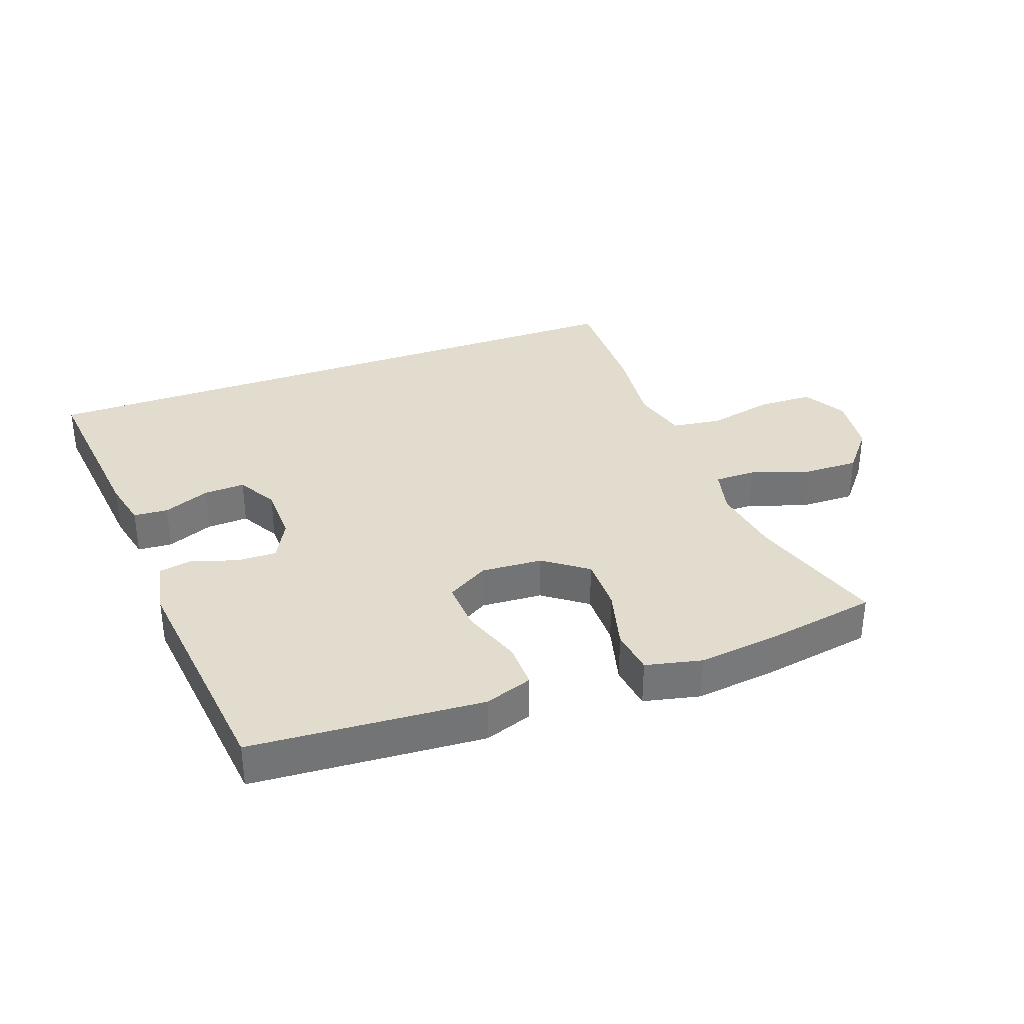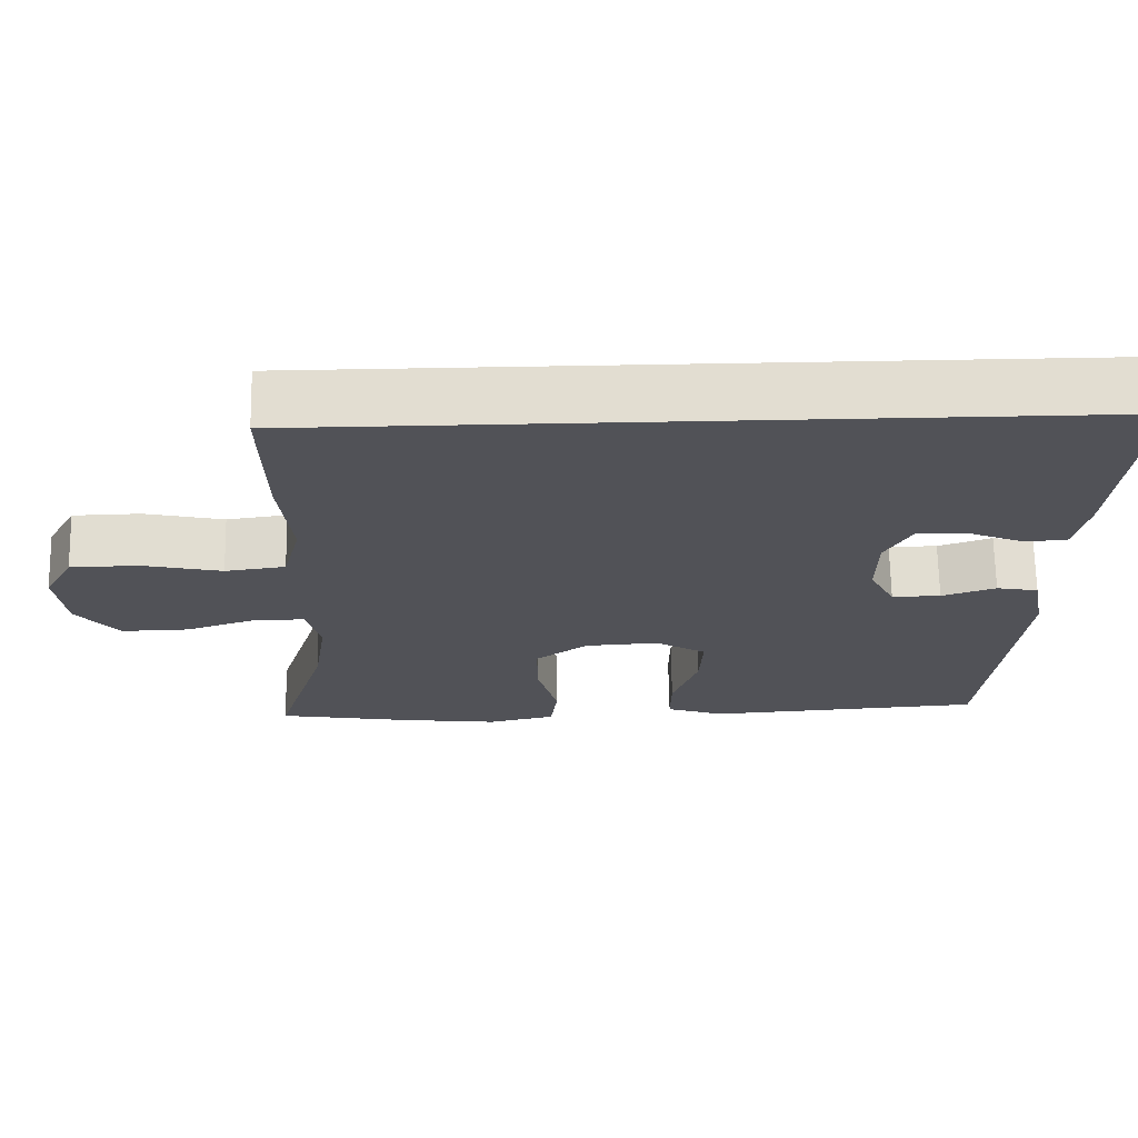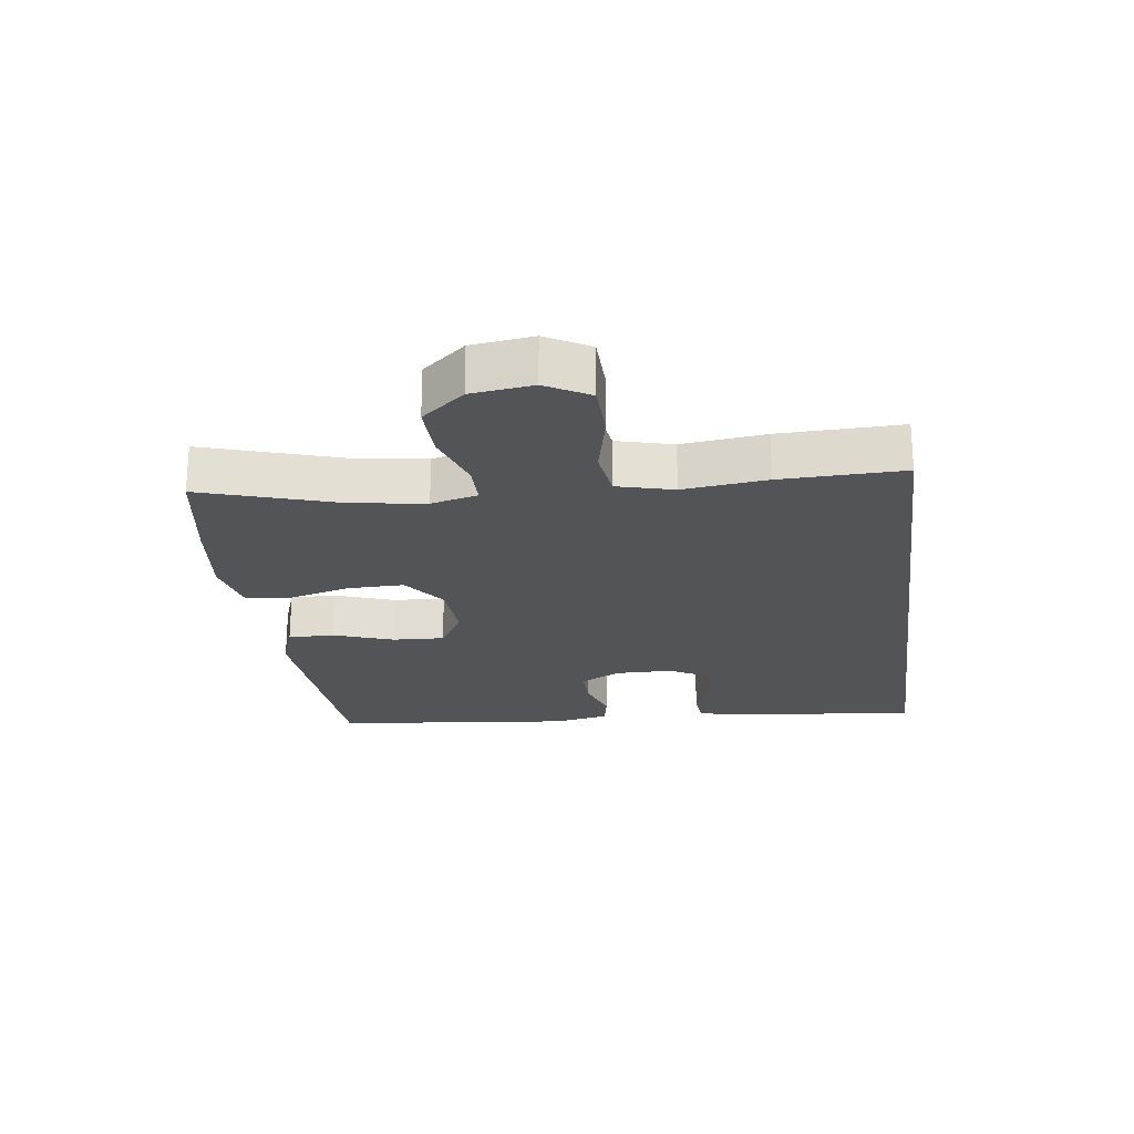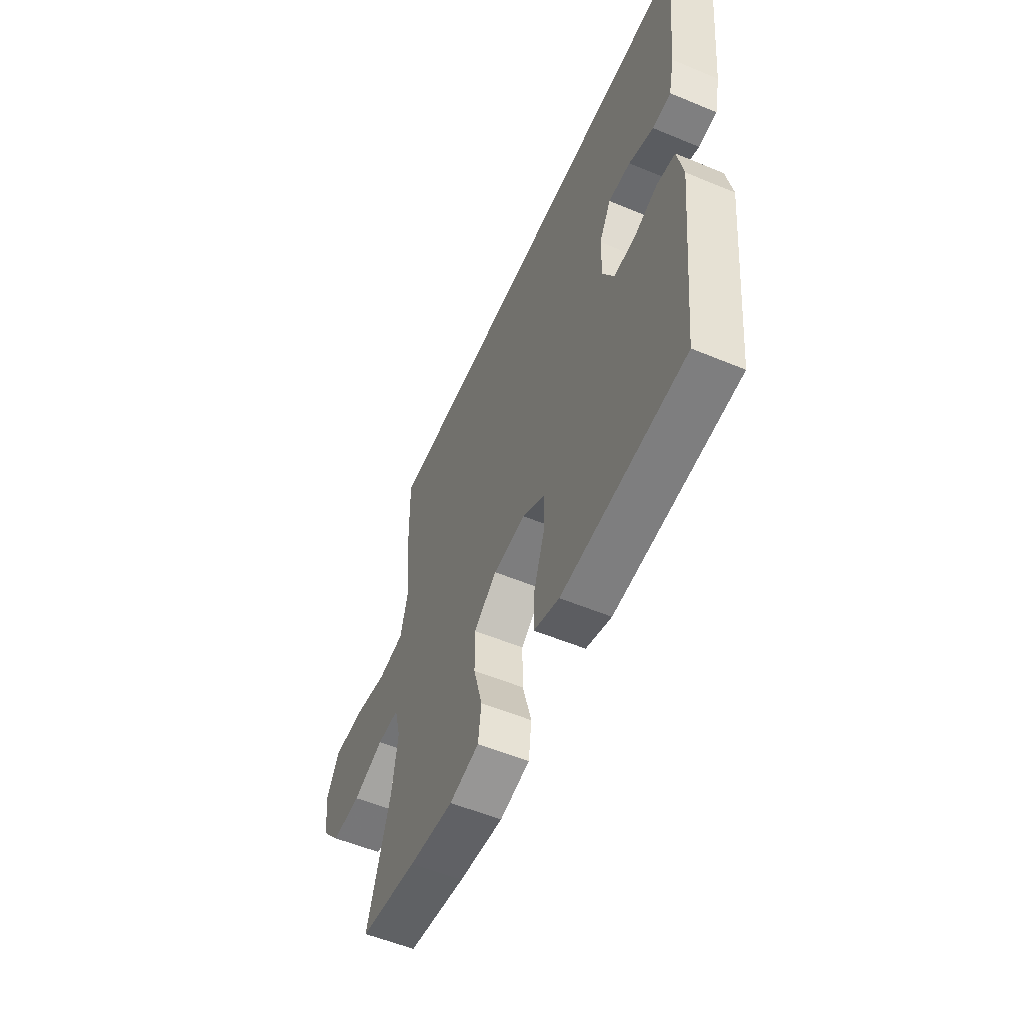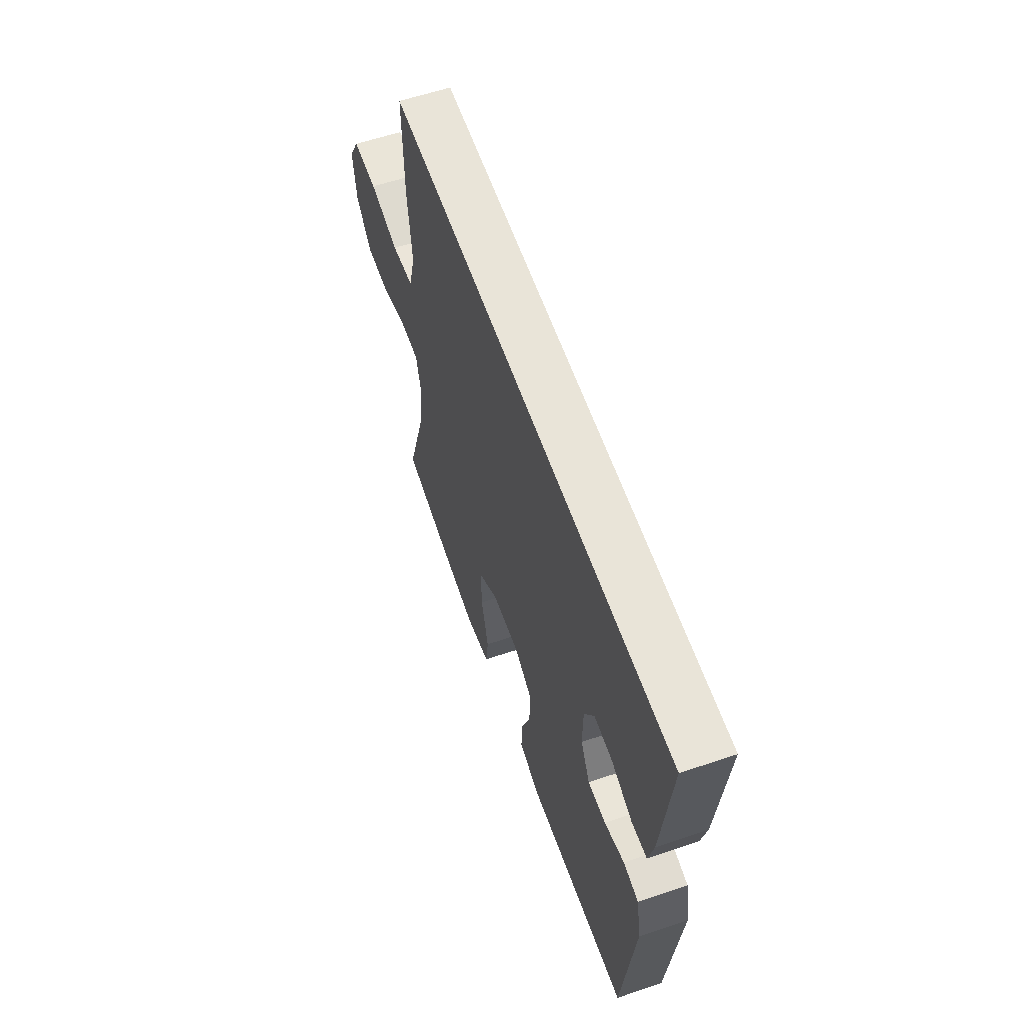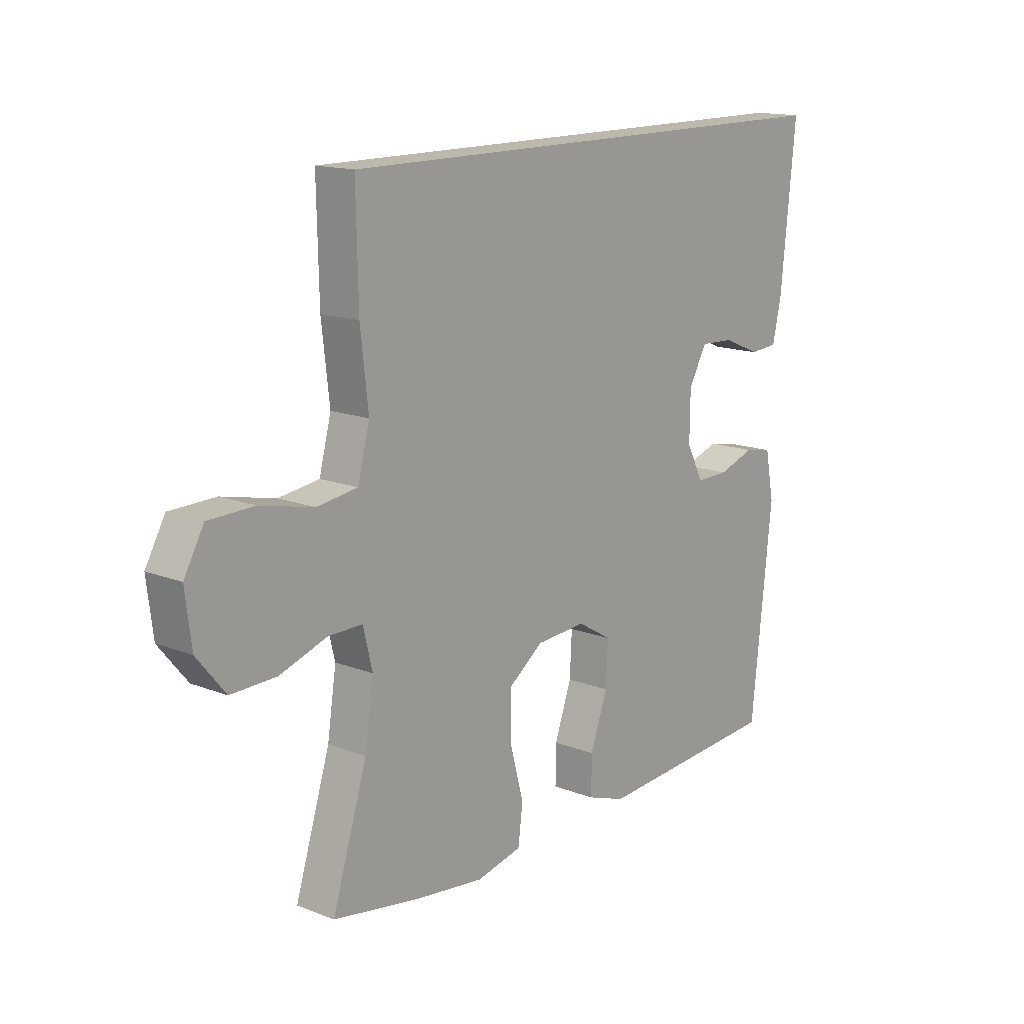
<metadata>
{"format":"obj","ext":"obj","renderer":"f3d","projection":"perspective","resolution":1024,"background":"white","views":[{"elev":34.0,"azim":159.9,"up":"+Y"},{"elev":68.4,"azim":-1.0,"up":"+Z"},{"elev":-23.1,"azim":-82.3,"up":"+Y"},{"elev":-55.7,"azim":66.4,"up":"+Z"},{"elev":59.8,"azim":70.9,"up":"+Z"},{"elev":14.9,"azim":-50.1,"up":"+Z"}]}
</metadata>
<code>
v -0.434 0.07 0.5
v 0.577 0.07 0.5
v 0.548 0.07 0.214
v 0.531 0.07 0.137
v 0.477 0.07 0.133
v 0.404 0.07 0.163
v 0.339 0.07 0.166
v 0.304 0.07 0.103
v 0.303 0.07 0.012
v 0.336 0.07 -0.051
v 0.399 0.07 -0.05
v 0.469 0.07 -0.026
v 0.523 0.07 -0.036
v 0.54 0.07 -0.124
v 0.5 0.07 -0.5
v 0.255 0.07 -0.517
v 0.138 0.07 -0.525
v 0.063 0.07 -0.499
v 0.064 0.07 -0.427
v 0.097 0.07 -0.333
v 0.101 0.07 -0.252
v 0.035 0.07 -0.213
v -0.061 0.07 -0.219
v -0.129 0.07 -0.269
v -0.128 0.07 -0.357
v -0.102 0.07 -0.454
v -0.111 0.07 -0.525
v -0.199 0.07 -0.545
v -0.33 0.07 -0.529
v -0.5 0.07 -0.5
v -0.433 0.07 -0.285
v -0.416 0.07 -0.172
v -0.434 0.07 -0.099
v -0.499 0.07 -0.099
v -0.591 0.07 -0.13
v -0.678 0.07 -0.132
v -0.733 0.07 -0.065
v -0.745 0.07 0.031
v -0.707 0.07 0.099
v -0.619 0.07 0.101
v -0.516 0.07 0.078
v -0.438 0.07 0.089
v -0.415 0.07 0.177
v -0.43 0.07 0.308
v -0.434 0 0.5
v 0.577 0 0.5
v 0.548 0 0.214
v 0.531 0 0.137
v 0.477 0 0.133
v 0.404 0 0.163
v 0.339 0 0.166
v 0.304 0 0.103
v 0.303 0 0.012
v 0.336 0 -0.051
v 0.399 0 -0.05
v 0.469 0 -0.026
v 0.523 0 -0.036
v 0.54 0 -0.124
v 0.5 0 -0.5
v 0.255 0 -0.517
v 0.138 0 -0.525
v 0.063 0 -0.499
v 0.064 0 -0.427
v 0.097 0 -0.333
v 0.101 0 -0.252
v 0.035 0 -0.213
v -0.061 0 -0.219
v -0.129 0 -0.269
v -0.128 0 -0.357
v -0.102 0 -0.454
v -0.111 0 -0.525
v -0.199 0 -0.545
v -0.33 0 -0.529
v -0.5 0 -0.5
v -0.433 0 -0.285
v -0.416 0 -0.172
v -0.434 0 -0.099
v -0.499 0 -0.099
v -0.591 0 -0.13
v -0.678 0 -0.132
v -0.733 0 -0.065
v -0.745 0 0.031
v -0.707 0 0.099
v -0.619 0 0.101
v -0.516 0 0.078
v -0.438 0 0.089
v -0.415 0 0.177
v -0.43 0 0.308
f 1 2 3
f 44 1 3
f 43 44 3
f 42 43 3
f 41 42 3
f 39 40 41
f 38 39 41
f 37 38 41
f 36 37 41
f 35 36 41
f 34 35 41
f 33 34 41
f 29 30 31
f 28 29 31
f 27 28 31
f 26 27 31
f 25 26 31
f 24 25 31 32
f 23 24 32 33
f 18 19 20
f 17 18 20
f 16 17 20
f 15 16 20
f 14 15 20
f 13 14 20
f 12 13 20
f 11 12 20
f 10 11 20 21
f 9 10 21 22
f 3 4 5 6
f 3 6 7
f 41 3 7
f 23 33 41
f 22 23 41
f 9 22 41
f 8 9 41
f 7 8 41
f 47 46 45
f 47 45 88
f 47 88 87
f 47 87 86
f 47 86 85
f 85 84 83
f 85 83 82
f 85 82 81
f 85 81 80
f 85 80 79
f 85 79 78
f 85 78 77
f 75 74 73
f 75 73 72
f 75 72 71
f 75 71 70
f 75 70 69
f 76 75 69 68
f 77 76 68 67
f 64 63 62
f 64 62 61
f 64 61 60
f 64 60 59
f 64 59 58
f 64 58 57
f 64 57 56
f 64 56 55
f 65 64 55 54
f 66 65 54 53
f 50 49 48 47
f 51 50 47
f 51 47 85
f 85 77 67
f 85 67 66
f 85 66 53
f 85 53 52
f 85 52 51
f 1 45 46 2
f 2 46 47 3
f 3 47 48 4
f 4 48 49 5
f 5 49 50 6
f 6 50 51 7
f 7 51 52 8
f 8 52 53 9
f 9 53 54 10
f 10 54 55 11
f 11 55 56 12
f 12 56 57 13
f 13 57 58 14
f 14 58 59 15
f 15 59 60 16
f 16 60 61 17
f 17 61 62 18
f 18 62 63 19
f 19 63 64 20
f 20 64 65 21
f 21 65 66 22
f 22 66 67 23
f 23 67 68 24
f 24 68 69 25
f 25 69 70 26
f 26 70 71 27
f 27 71 72 28
f 28 72 73 29
f 29 73 74 30
f 30 74 75 31
f 31 75 76 32
f 32 76 77 33
f 33 77 78 34
f 34 78 79 35
f 35 79 80 36
f 36 80 81 37
f 37 81 82 38
f 38 82 83 39
f 39 83 84 40
f 40 84 85 41
f 41 85 86 42
f 42 86 87 43
f 43 87 88 44
f 44 88 45 1

</code>
